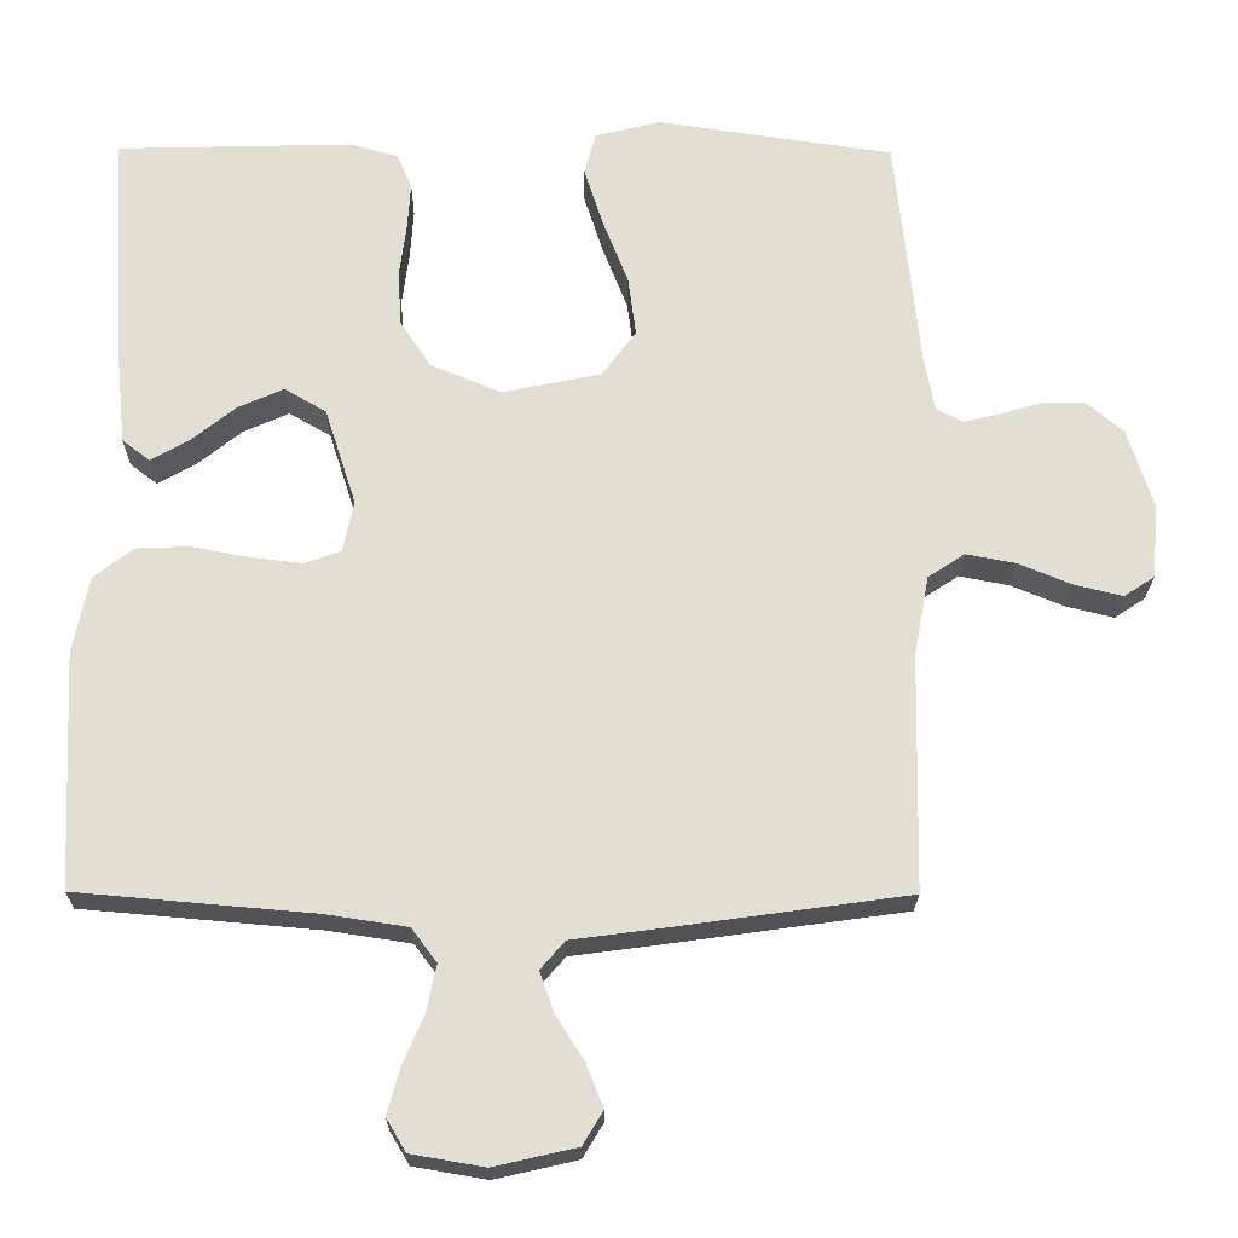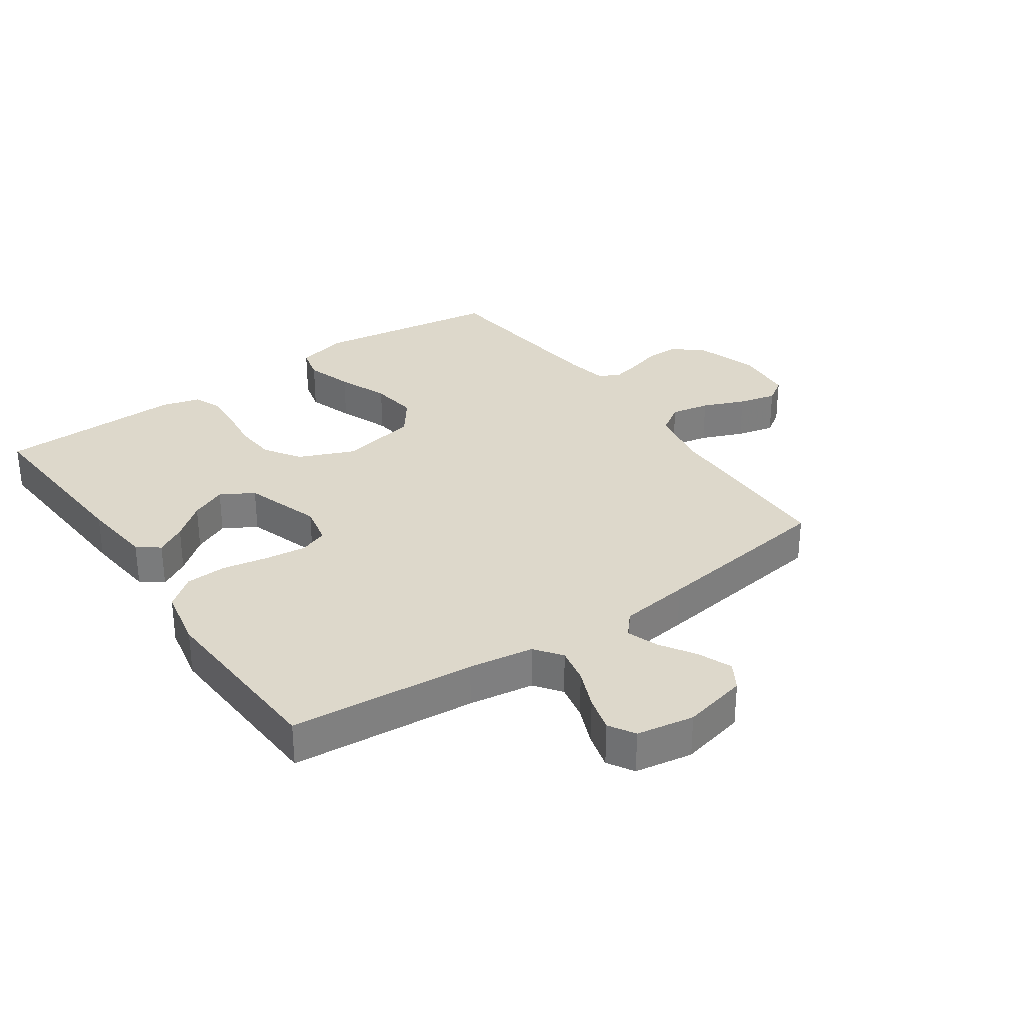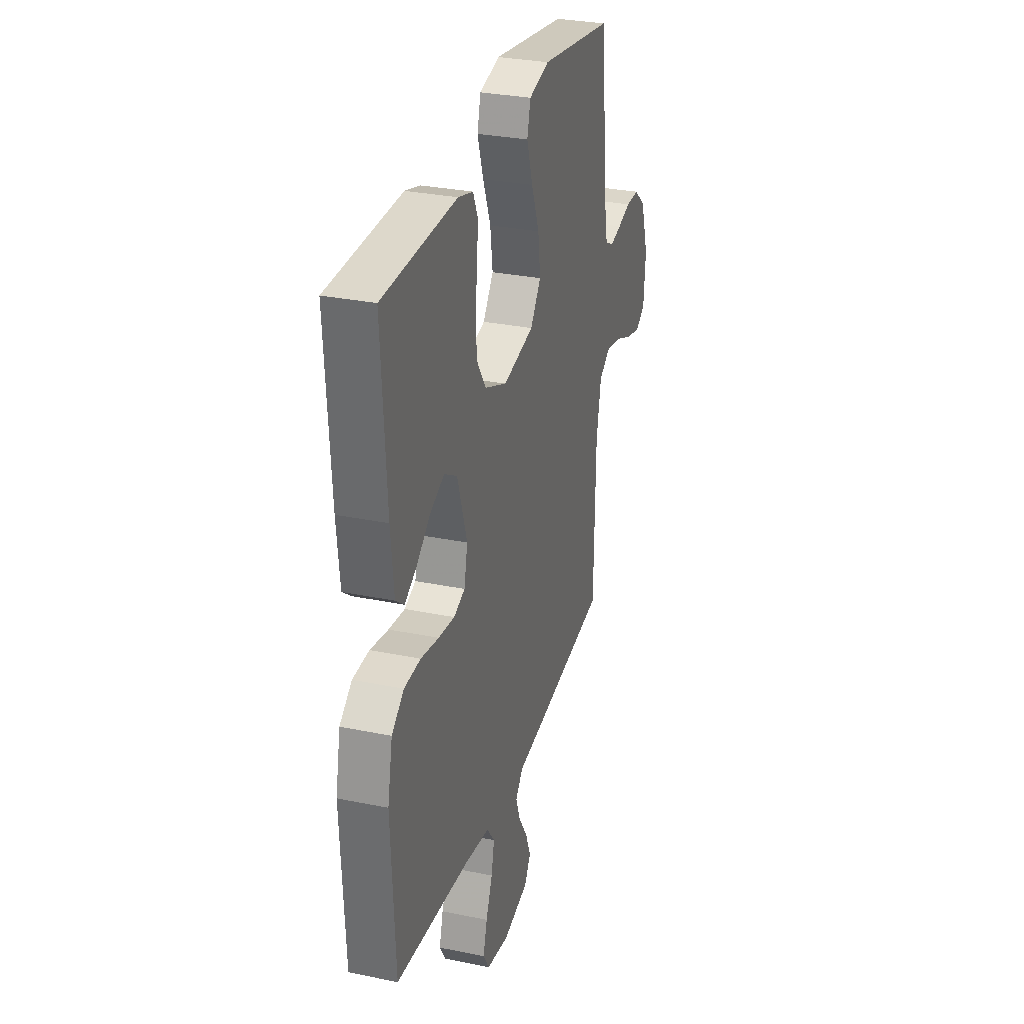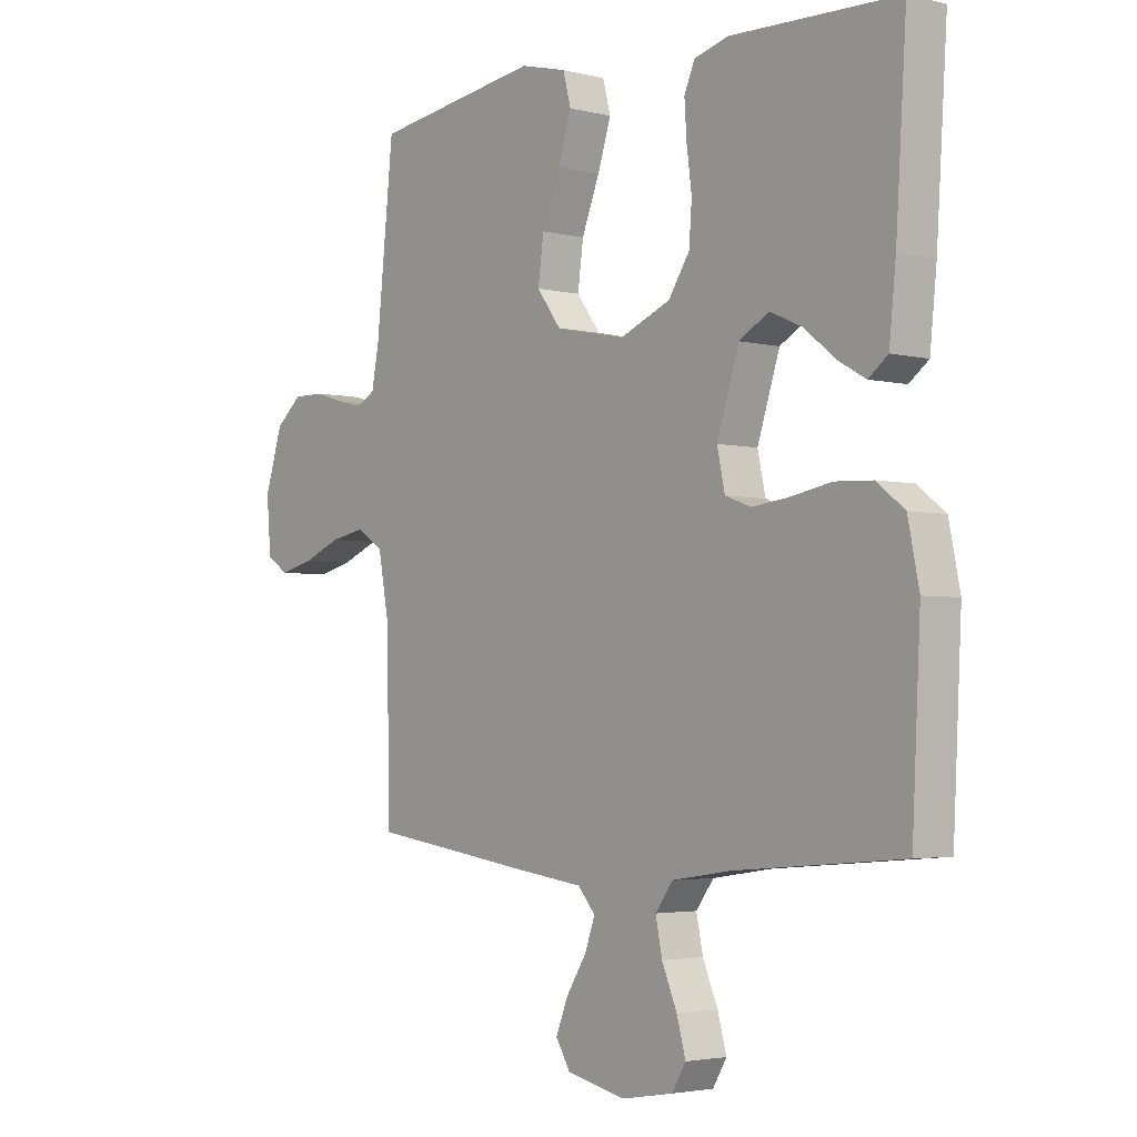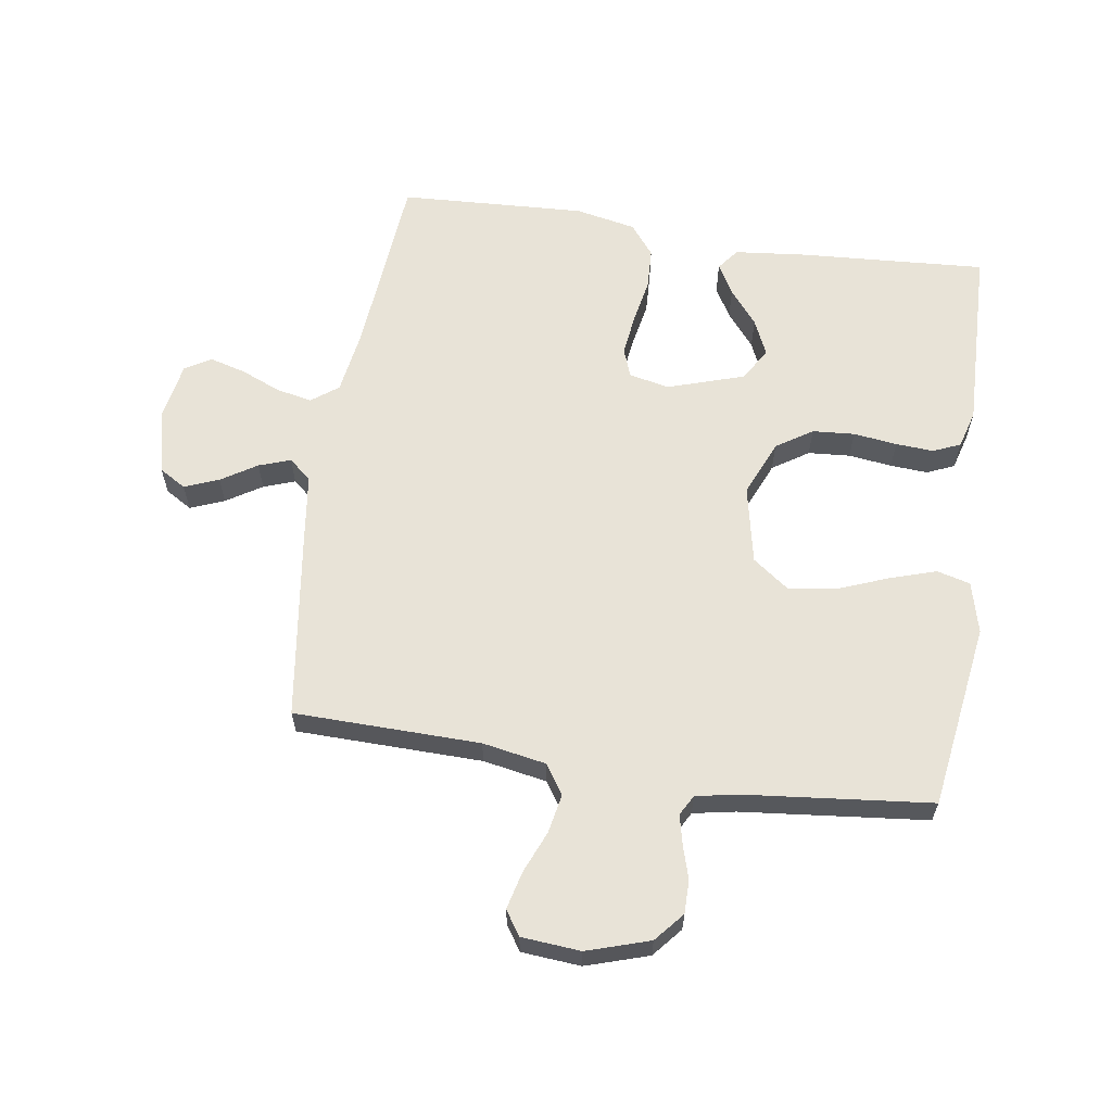
<metadata>
{"format":"obj","ext":"obj","renderer":"f3d","projection":"perspective","resolution":1024,"background":"white","views":[{"elev":-22.0,"azim":179.4,"up":"+Z"},{"elev":31.3,"azim":145.1,"up":"+Y"},{"elev":30.1,"azim":106.7,"up":"+Z"},{"elev":-3.2,"azim":49.7,"up":"+Z"},{"elev":61.8,"azim":-81.4,"up":"+Y"}]}
</metadata>
<code>
v -0.5 0.07 -0.5
v -0.506 0.07 -0.2
v -0.525 0.07 -0.097
v -0.572 0.07 -0.066
v -0.635 0.07 -0.078
v -0.703 0.07 -0.106
v -0.764 0.07 -0.121
v -0.803 0.07 -0.095
v -0.811 0.07 0
v -0.779 0.07 0.101
v -0.732 0.07 0.141
v -0.678 0.07 0.141
v -0.625 0.07 0.125
v -0.577 0.07 0.114
v -0.544 0.07 0.132
v -0.531 0.07 0.2
v -0.5 0.07 0.5
v -0.2 0.07 0.544
v -0.117 0.07 0.523
v -0.103 0.07 0.469
v -0.127 0.07 0.394
v -0.159 0.07 0.312
v -0.169 0.07 0.236
v -0.126 0.07 0.178
v 0 0.07 0.152
v 0.09 0.07 0.19
v 0.128 0.07 0.248
v 0.133 0.07 0.316
v 0.124 0.07 0.386
v 0.12 0.07 0.447
v 0.139 0.07 0.491
v 0.2 0.07 0.508
v 0.5 0.07 0.5
v 0.481 0.07 0.2
v 0.469 0.07 0.083
v 0.434 0.07 0.056
v 0.385 0.07 0.084
v 0.329 0.07 0.129
v 0.271 0.07 0.155
v 0.218 0.07 0.124
v 0.178 0.07 0
v 0.192 0.07 -0.065
v 0.238 0.07 -0.082
v 0.304 0.07 -0.074
v 0.378 0.07 -0.06
v 0.445 0.07 -0.063
v 0.495 0.07 -0.102
v 0.515 0.07 -0.2
v 0.5 0.07 -0.5
v 0.2 0.07 -0.526
v 0.095 0.07 -0.542
v 0.063 0.07 -0.585
v 0.075 0.07 -0.643
v 0.102 0.07 -0.707
v 0.118 0.07 -0.765
v 0.093 0.07 -0.807
v 0 0.07 -0.823
v -0.105 0.07 -0.799
v -0.131 0.07 -0.756
v -0.109 0.07 -0.701
v -0.073 0.07 -0.644
v -0.055 0.07 -0.593
v -0.086 0.07 -0.557
v -0.2 0.07 -0.542
v -0.5 0 -0.5
v -0.506 0 -0.2
v -0.525 0 -0.097
v -0.572 0 -0.066
v -0.635 0 -0.078
v -0.703 0 -0.106
v -0.764 0 -0.121
v -0.803 0 -0.095
v -0.811 0 0
v -0.779 0 0.101
v -0.732 0 0.141
v -0.678 0 0.141
v -0.625 0 0.125
v -0.577 0 0.114
v -0.544 0 0.132
v -0.531 0 0.2
v -0.5 0 0.5
v -0.2 0 0.544
v -0.117 0 0.523
v -0.103 0 0.469
v -0.127 0 0.394
v -0.159 0 0.312
v -0.169 0 0.236
v -0.126 0 0.178
v 0 0 0.152
v 0.09 0 0.19
v 0.128 0 0.248
v 0.133 0 0.316
v 0.124 0 0.386
v 0.12 0 0.447
v 0.139 0 0.491
v 0.2 0 0.508
v 0.5 0 0.5
v 0.481 0 0.2
v 0.469 0 0.083
v 0.434 0 0.056
v 0.385 0 0.084
v 0.329 0 0.129
v 0.271 0 0.155
v 0.218 0 0.124
v 0.178 0 0
v 0.192 0 -0.065
v 0.238 0 -0.082
v 0.304 0 -0.074
v 0.378 0 -0.06
v 0.445 0 -0.063
v 0.495 0 -0.102
v 0.515 0 -0.2
v 0.5 0 -0.5
v 0.2 0 -0.526
v 0.095 0 -0.542
v 0.063 0 -0.585
v 0.075 0 -0.643
v 0.102 0 -0.707
v 0.118 0 -0.765
v 0.093 0 -0.807
v 0 0 -0.823
v -0.105 0 -0.799
v -0.131 0 -0.756
v -0.109 0 -0.701
v -0.073 0 -0.644
v -0.055 0 -0.593
v -0.086 0 -0.557
v -0.2 0 -0.542
f 63 64 1 2
f 58 59 60 61
f 58 61 62
f 57 58 62
f 56 57 62
f 53 54 55 56
f 52 53 56 62
f 51 52 62 63
f 47 48 49 50
f 44 45 46 47
f 43 44 47 50
f 42 43 50 51
f 35 36 37 38
f 35 38 39
f 34 35 39
f 33 34 39
f 32 33 39 40
f 28 29 30 31
f 28 31 32 40
f 19 20 21 22
f 17 18 19 22
f 16 17 22 23
f 15 16 23 24
f 10 11 12 13
f 10 13 14
f 9 10 14
f 8 9 14
f 5 6 7 8
f 4 5 8 14
f 3 4 14 15
f 41 42 51 63
f 27 28 40 41
f 26 27 41 63
f 25 26 63 2
f 15 24 25
f 2 3 15 25
f 66 65 128 127
f 125 124 123 122
f 126 125 122
f 126 122 121
f 126 121 120
f 120 119 118 117
f 126 120 117 116
f 127 126 116 115
f 114 113 112 111
f 111 110 109 108
f 114 111 108 107
f 115 114 107 106
f 102 101 100 99
f 103 102 99
f 103 99 98
f 103 98 97
f 104 103 97 96
f 95 94 93 92
f 104 96 95 92
f 86 85 84 83
f 86 83 82 81
f 87 86 81 80
f 88 87 80 79
f 77 76 75 74
f 78 77 74
f 78 74 73
f 78 73 72
f 72 71 70 69
f 78 72 69 68
f 79 78 68 67
f 127 115 106 105
f 105 104 92 91
f 127 105 91 90
f 66 127 90 89
f 89 88 79
f 89 79 67 66
f 1 65 66 2
f 2 66 67 3
f 3 67 68 4
f 4 68 69 5
f 5 69 70 6
f 6 70 71 7
f 7 71 72 8
f 8 72 73 9
f 9 73 74 10
f 10 74 75 11
f 11 75 76 12
f 12 76 77 13
f 13 77 78 14
f 14 78 79 15
f 15 79 80 16
f 16 80 81 17
f 17 81 82 18
f 18 82 83 19
f 19 83 84 20
f 20 84 85 21
f 21 85 86 22
f 22 86 87 23
f 23 87 88 24
f 24 88 89 25
f 25 89 90 26
f 26 90 91 27
f 27 91 92 28
f 28 92 93 29
f 29 93 94 30
f 30 94 95 31
f 31 95 96 32
f 32 96 97 33
f 33 97 98 34
f 34 98 99 35
f 35 99 100 36
f 36 100 101 37
f 37 101 102 38
f 38 102 103 39
f 39 103 104 40
f 40 104 105 41
f 41 105 106 42
f 42 106 107 43
f 43 107 108 44
f 44 108 109 45
f 45 109 110 46
f 46 110 111 47
f 47 111 112 48
f 48 112 113 49
f 49 113 114 50
f 50 114 115 51
f 51 115 116 52
f 52 116 117 53
f 53 117 118 54
f 54 118 119 55
f 55 119 120 56
f 56 120 121 57
f 57 121 122 58
f 58 122 123 59
f 59 123 124 60
f 60 124 125 61
f 61 125 126 62
f 62 126 127 63
f 63 127 128 64
f 64 128 65 1

</code>
